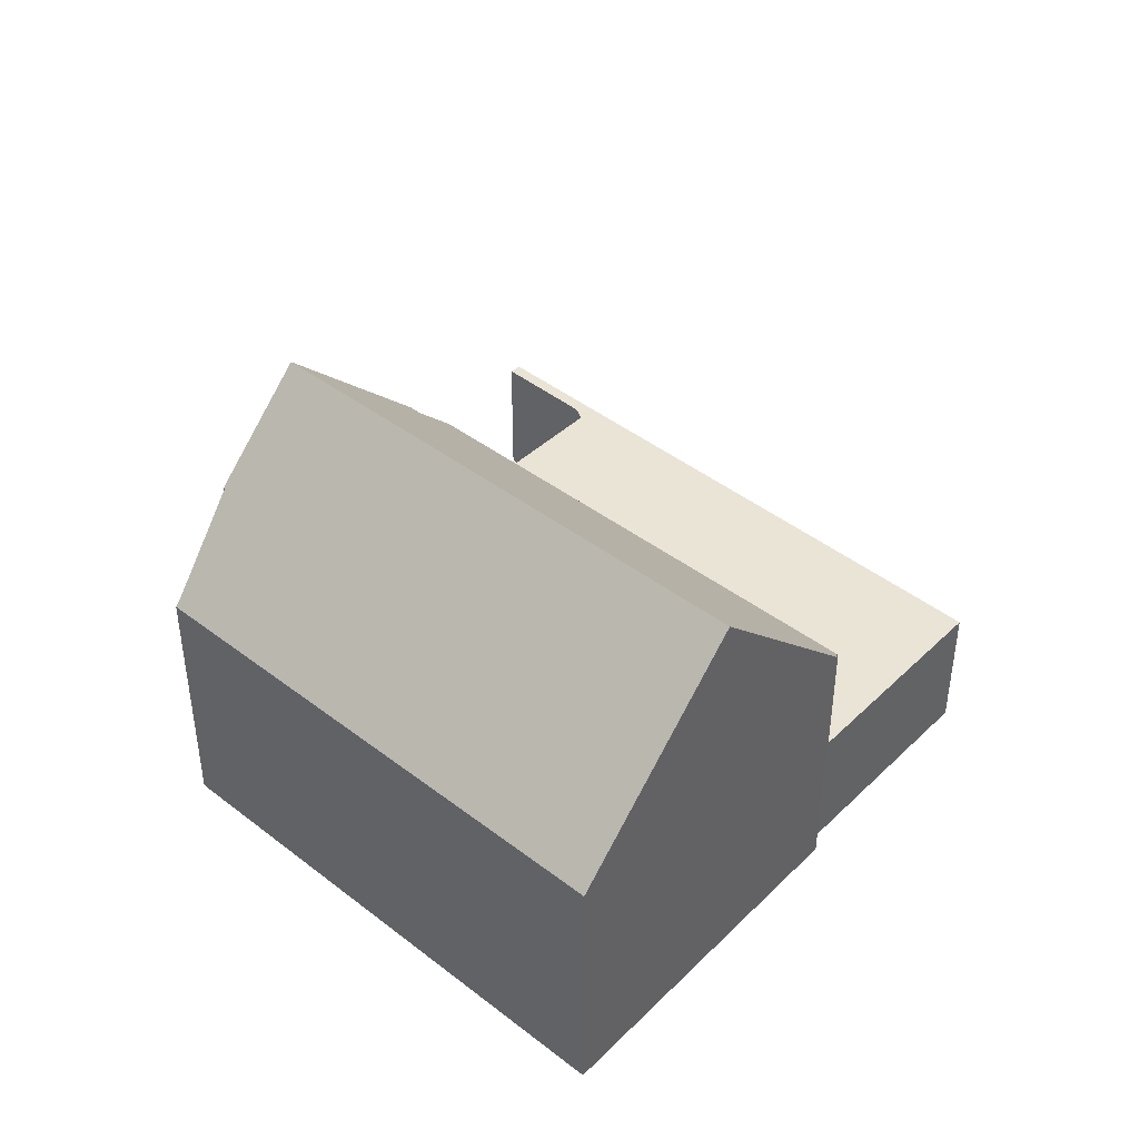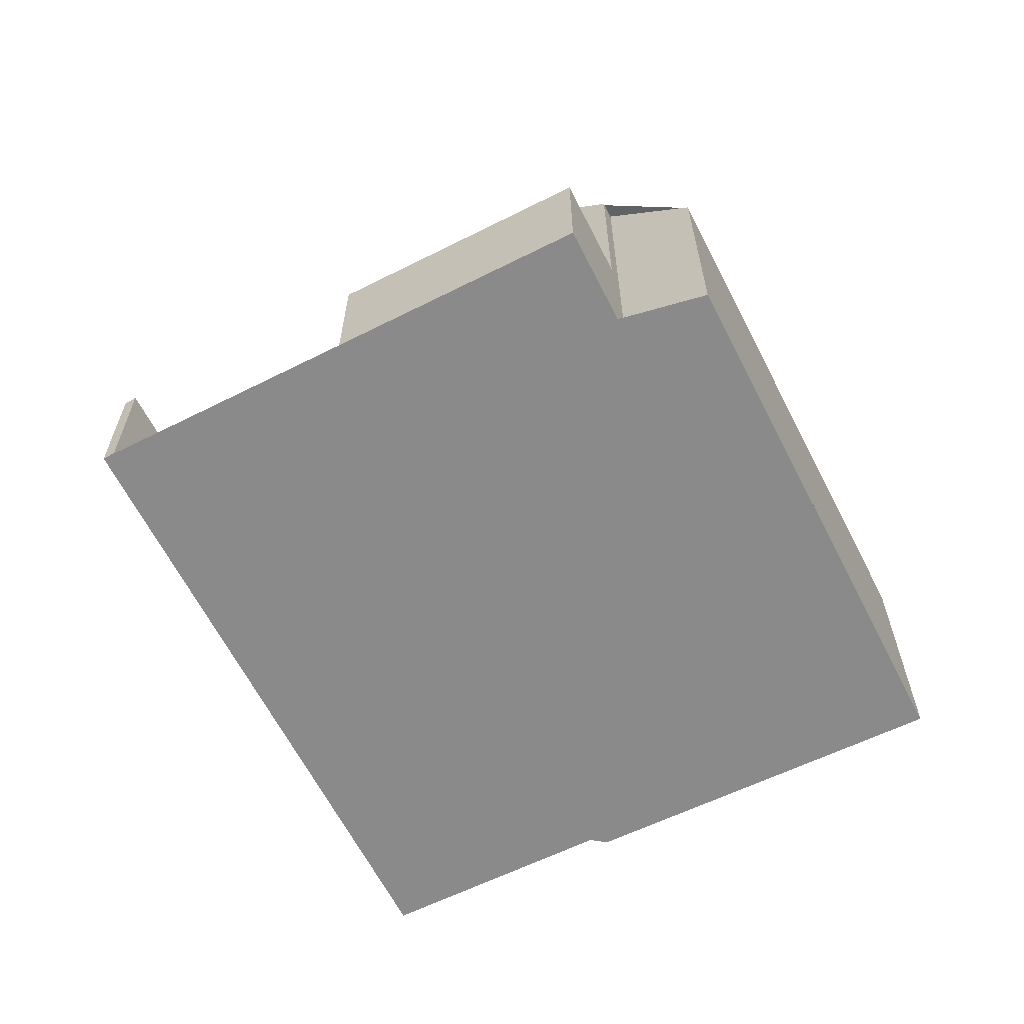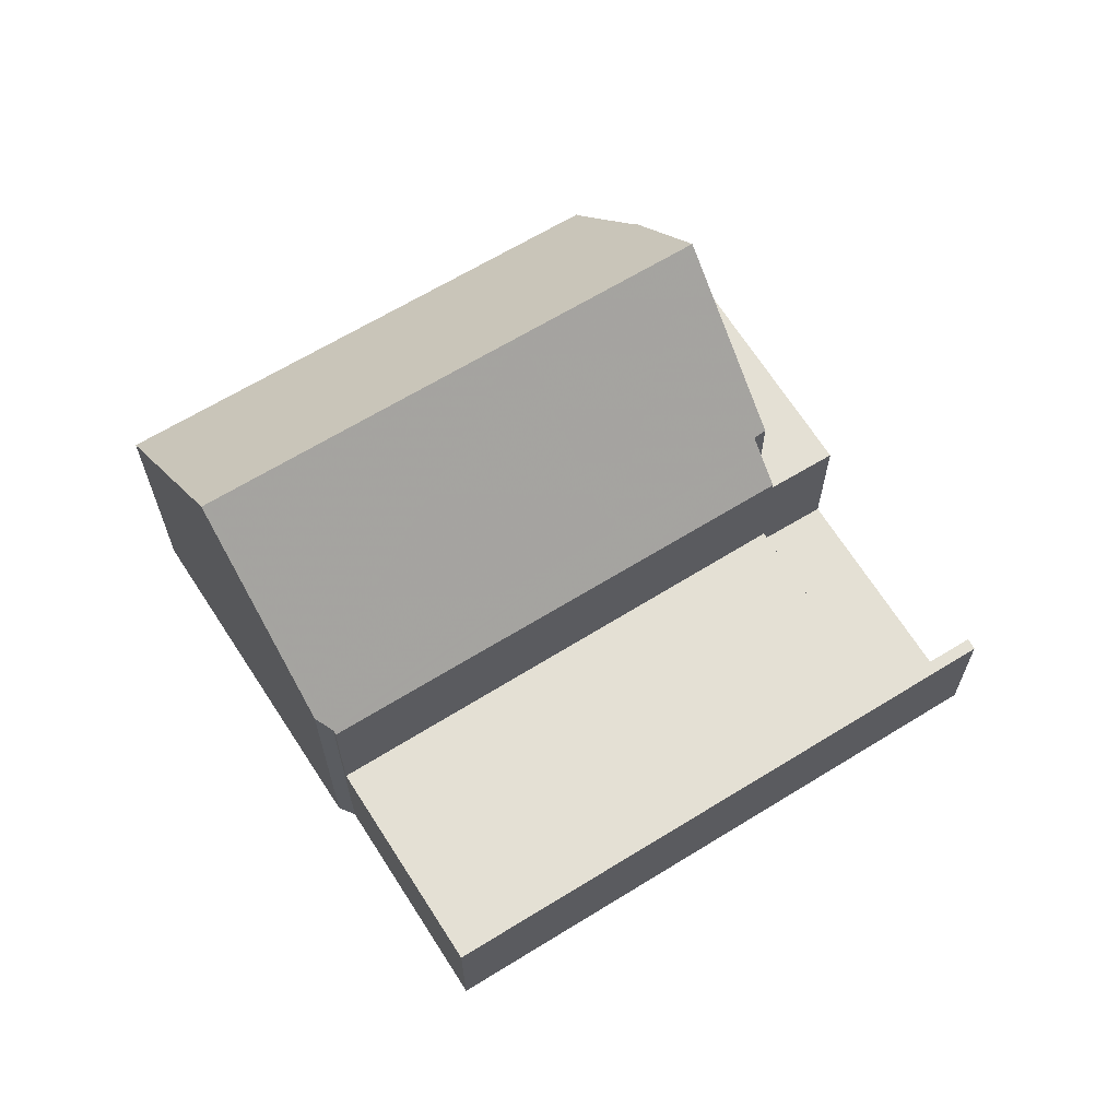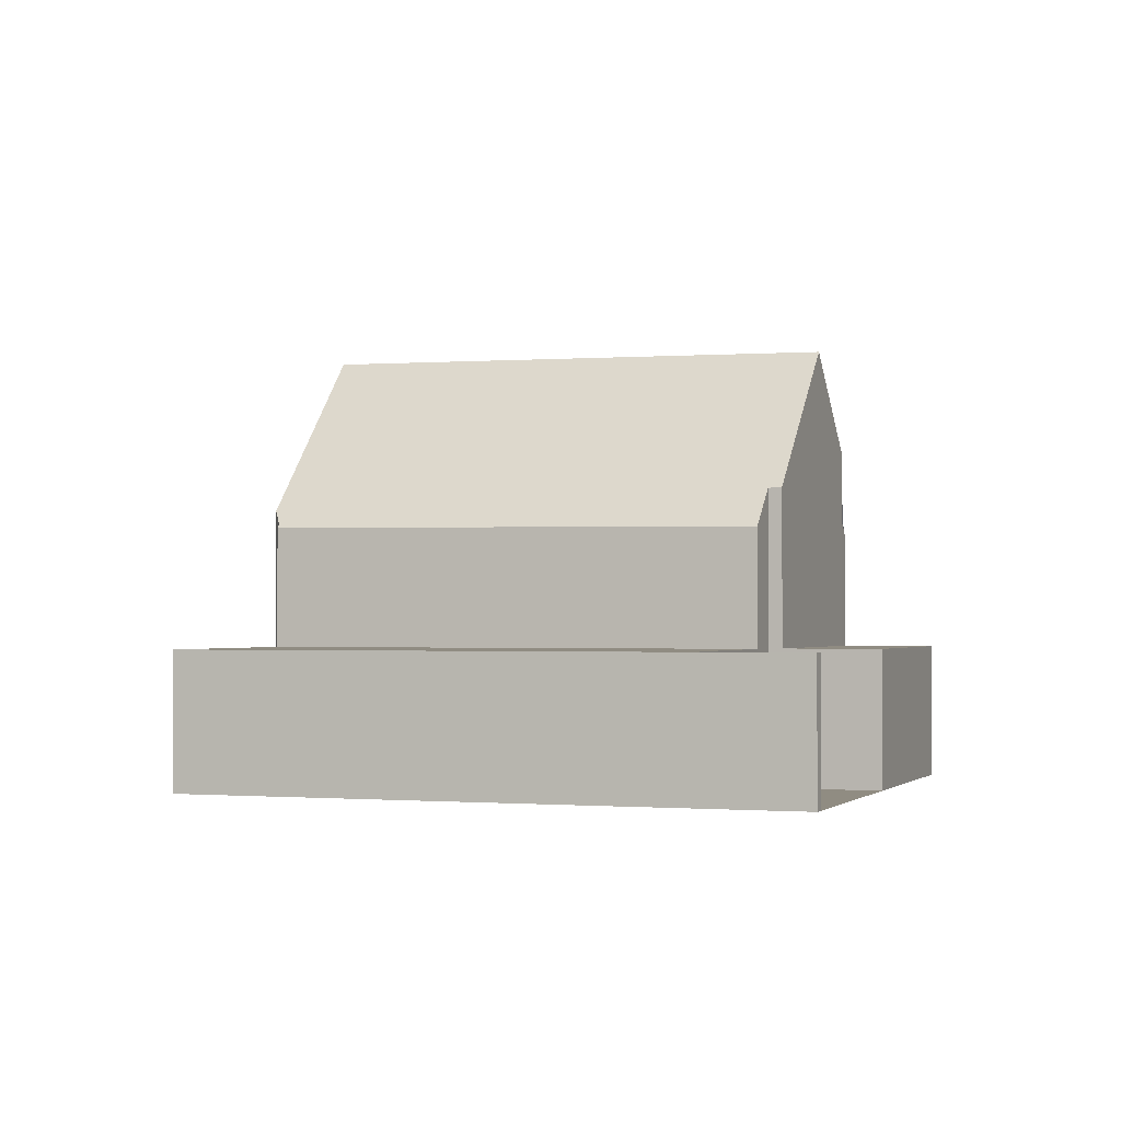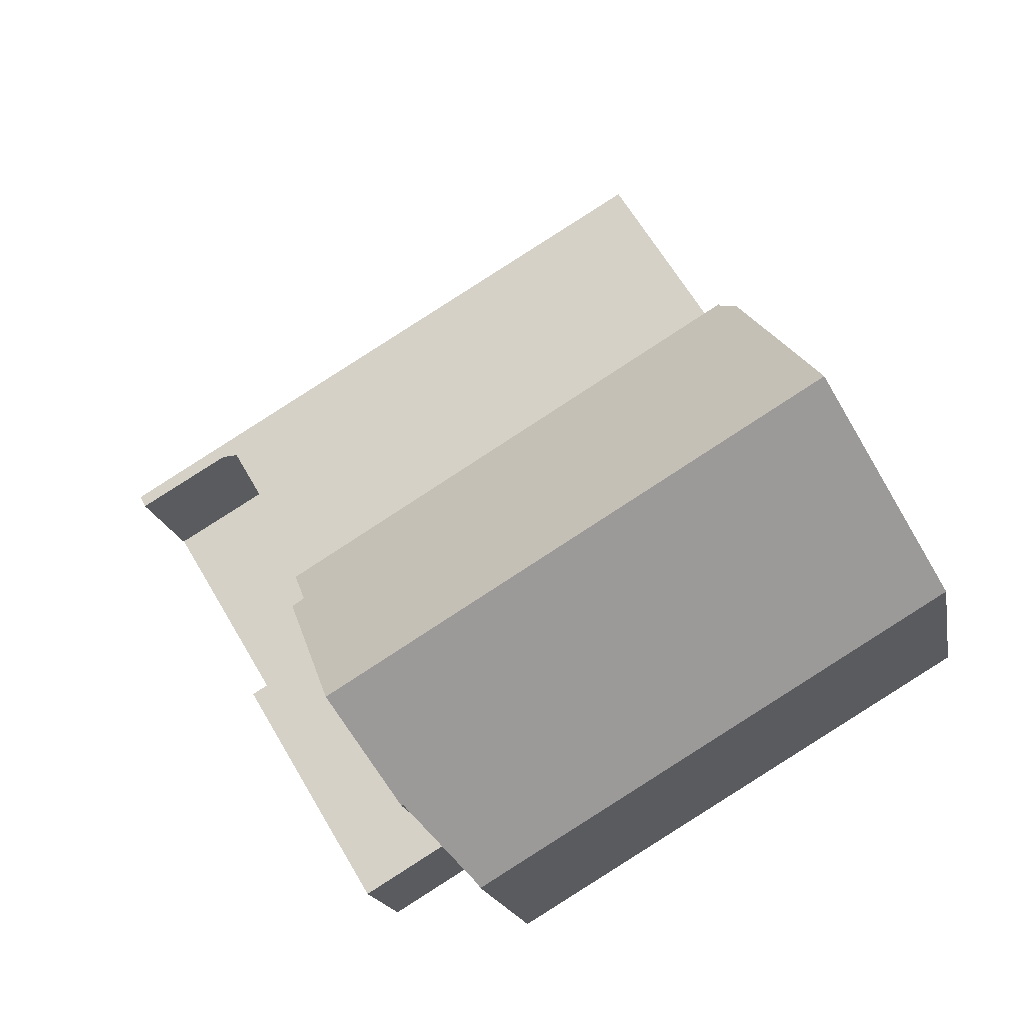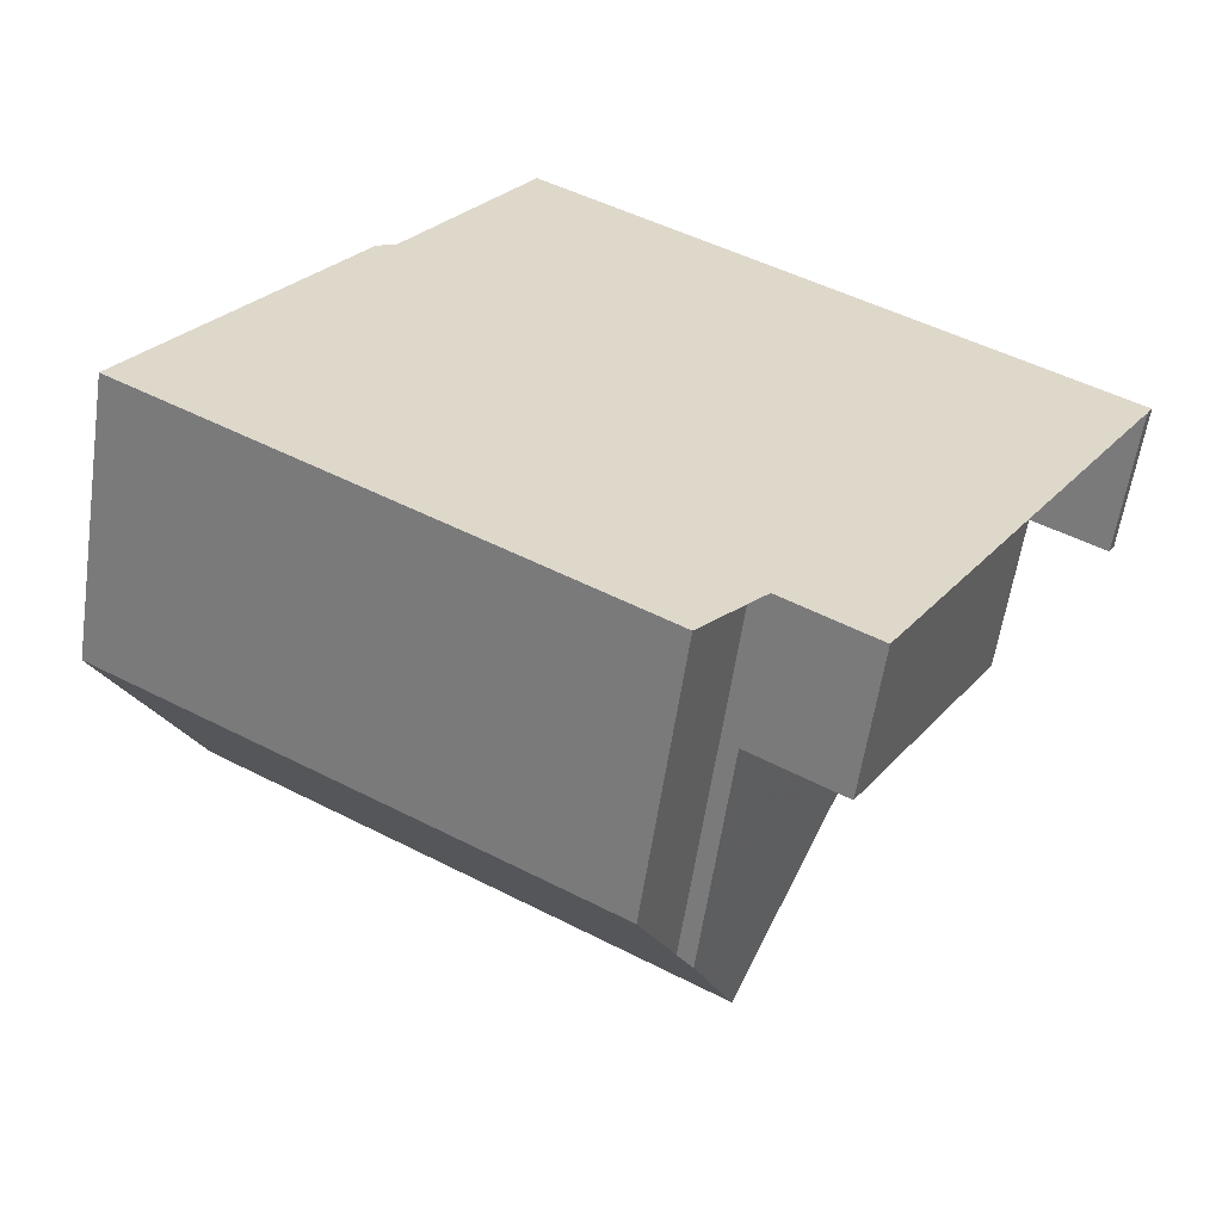
<metadata>
{"format":"obj","ext":"obj","renderer":"f3d","projection":"perspective","resolution":1024,"background":"white","views":[{"elev":43.6,"azim":73.2,"up":"+Z"},{"elev":-63.5,"azim":-32.1,"up":"+Z"},{"elev":66.0,"azim":179.1,"up":"+Z"},{"elev":-1.4,"azim":-129.3,"up":"+Z"},{"elev":-17.6,"azim":10.4,"up":"+Y"},{"elev":-58.9,"azim":171.6,"up":"+Y"}]}
</metadata>
<code>
v -2159 -413 2.395
v -2159 -412.8 2.395
v -2150 -407.2 2.395
v -2155 -420.6 2.395
v -2157 -416.8 2.395
v -2158 -412 2.395
v -2148 -410.6 4.63
v -2148 -410.7 4.889
v -2155 -415.8 5.18
v -2144 -416.1 4.646
v -2152 -420.9 4.567
v -2153 -419.6 6.079
v -2149 -408.7 2.395
v -2157 -413.4 2.395
v -2148 -410.5 2.395
v -2156 -415.2 2.395
v -2153 -419.7 2.395
v -2156 -415.9 2.395
v -2146 -413.3 7.899
v -2148 -410.5 4.566
v -2156 -415.2 4.475
v -2156 -415.9 5.174
v -2146 -413.3 7.899
v -2153 -419.7 6.075
v -2154 -418.2 7.787
v -2146 -413.4 7.897
v -2146 -413.4 7.897
v -2144 -416.2 4.644
v -2148 -410.6 4.718
v -2159 -412.8 2.395
v -2152 -408.6 2.395
v -2156 -415.2 2.395
v -2148 -410.5 2.395
v -2156 -415.2 4.475
v -2148 -410.5 4.566
v -2158 -411.9 2.395
v -2158 -412.1 2.395
v -2156 -415.9 2.395
v -2153 -419.7 2.395
v -2154 -418.2 7.787
v -2154 -418.2 7.787
v -2153 -419.7 6.075
v -2156 -415.9 5.174
v -2158 -411.9 2.395
v -2144 -416.1 4.701
v -2144 -416 4.702
v -2152 -420.8 4.651
v -2153 -413.6 2.395
v -2153 -413.6 4.506
v -2153 -413.6 2.395
v -2154 -411.8 2.395
v -2153 -413.6 4.506
v -2155 -410.2 2.395
v -2151 -416.4 7.827
v -2149 -419.2 4.594
v -2149 -419.1 4.668
v -2151 -416.4 7.827
v -2155 -410.2 2.395
v -2148 -411 5.134
v -2147 -410.9 5.137
v -2153 -414 5.027
v -2155 -415.6 4.971
v -2154 -418.6 2.395
v -2155 -419.5 2.395
v -2154 -418.6 2.395
v -2154 -418.6 7.311
v -2154 -418.6 7.311
v -2146 -413.8 7.437
v -2146 -413.7 7.438
v -2151 -416.8 7.357
v -2155 -420.5 2.395
v -2155 -419.5 2.395
v -2157 -417.2 2.395
v -2155 -420.2 2.395
v -2153 -419.4 2.395
v -2153 -419.4 6.469
v -2145 -414.5 6.595
v -2145 -414.4 6.597
v -2150 -417.6 6.515
v -2153 -419.4 2.395
v -2153 -419.4 6.469
v -2155 -420.3 2.395
v -2153 -419.4 2.395
v -2154 -418.7 2.395
v -2153 -419.6 2.395
v -2153 -419.6 6.234
v -2158 -412.2 2.395
v -2158 -412.1 2.395
v -2153 -419.6 2.395
v -2153 -419.6 6.234
v -2158 -412 2.395
v -2153 -419.7 6.075
v -2156 -416 2.395
v -2159 -412.8 2.395
v -2159 -413 2.395
v -2159 -413 -4.441e-16
v -2159 -412.8 -4.441e-16
v -2158 -412 2.395
v -2159 -412.8 2.395
v -2159 -412.8 -4.441e-16
v -2158 -412 -4.441e-16
v -2149 -408.7 2.395
v -2150 -407.2 2.395
v -2150 -407.2 -4.441e-16
v -2149 -408.7 -4.441e-16
v -2155 -420.3 2.395
v -2155 -420.6 2.395
v -2155 -420.6 -4.441e-16
v -2155 -420.3 -4.441e-16
v -2156 -416 2.395
v -2157 -416.8 2.395
v -2157 -416.8 -4.441e-16
v -2156 -416 -4.441e-16
v -2158 -412.1 2.395
v -2158 -412 2.395
v -2158 -412 -4.441e-16
v -2158 -412.1 -4.441e-16
v -2148 -410.6 4.718
v -2148 -410.6 4.63
v -2148 -410.6 8.882e-16
v -2148 -410.6 0
v -2147 -410.9 5.137
v -2148 -410.7 4.889
v -2148 -410.7 -8.882e-16
v -2147 -410.9 -8.882e-16
v -2155 -415.6 4.971
v -2155 -415.8 5.18
v -2155 -415.8 0
v -2155 -415.6 0
v -2144 -416.2 4.644
v -2144 -416.1 4.646
v -2144 -416.1 0
v -2144 -416.2 0
v -2152 -420.8 4.651
v -2152 -420.9 4.567
v -2152 -420.9 8.882e-16
v -2152 -420.8 0
v -2153 -419.7 6.075
v -2153 -419.6 6.079
v -2153 -419.6 0
v -2153 -419.7 -8.882e-16
v -2148 -410.5 2.395
v -2149 -408.7 2.395
v -2149 -408.7 -4.441e-16
v -2148 -410.5 -4.441e-16
v -2158 -412 2.395
v -2157 -413.4 2.395
v -2157 -413.4 -4.441e-16
v -2158 -412 -4.441e-16
v -2146 -413.7 7.438
v -2146 -413.3 7.899
v -2146 -413.3 0
v -2146 -413.7 0
v -2149 -419.2 4.594
v -2144 -416.2 4.644
v -2144 -416.2 0
v -2149 -419.2 0
v -2148 -410.7 4.889
v -2148 -410.6 4.718
v -2148 -410.6 0
v -2148 -410.7 -8.882e-16
v -2159 -412.8 2.395
v -2159 -412.8 2.395
v -2159 -412.8 -4.441e-16
v -2159 -412.8 -4.441e-16
v -2150 -407.2 2.395
v -2152 -408.6 2.395
v -2152 -408.6 -4.441e-16
v -2150 -407.2 -4.441e-16
v -2157 -413.4 2.395
v -2156 -415.2 2.395
v -2156 -415.2 -4.441e-16
v -2157 -413.4 -4.441e-16
v -2148 -410.6 4.63
v -2148 -410.5 4.566
v -2148 -410.5 0
v -2148 -410.6 8.882e-16
v -2158 -412.2 2.395
v -2158 -412.1 2.395
v -2158 -412.1 -4.441e-16
v -2158 -412.2 0
v -2155 -420.5 2.395
v -2153 -419.7 2.395
v -2153 -419.7 -4.441e-16
v -2155 -420.5 -4.441e-16
v -2155 -415.8 5.18
v -2156 -415.9 5.174
v -2156 -415.9 0
v -2155 -415.8 0
v -2155 -410.2 2.395
v -2158 -411.9 2.395
v -2158 -411.9 -4.441e-16
v -2155 -410.2 -4.441e-16
v -2144 -416.1 4.646
v -2144 -416 4.702
v -2144 -416 0
v -2144 -416.1 0
v -2153 -419.6 6.079
v -2152 -420.8 4.651
v -2152 -420.8 0
v -2153 -419.6 0
v -2152 -420.9 4.567
v -2149 -419.2 4.594
v -2149 -419.2 0
v -2152 -420.9 8.882e-16
v -2152 -408.6 2.395
v -2155 -410.2 2.395
v -2155 -410.2 -4.441e-16
v -2152 -408.6 -4.441e-16
v -2146 -413.3 7.899
v -2147 -410.9 5.137
v -2147 -410.9 -8.882e-16
v -2146 -413.3 0
v -2156 -415.2 4.475
v -2155 -415.6 4.971
v -2155 -415.6 0
v -2156 -415.2 0
v -2157 -417.2 2.395
v -2155 -419.5 2.395
v -2155 -419.5 -4.441e-16
v -2157 -417.2 -4.441e-16
v -2145 -414.4 6.597
v -2146 -413.7 7.438
v -2146 -413.7 0
v -2145 -414.4 8.882e-16
v -2155 -420.6 2.395
v -2155 -420.5 2.395
v -2155 -420.5 -4.441e-16
v -2155 -420.6 -4.441e-16
v -2157 -416.8 2.395
v -2157 -417.2 2.395
v -2157 -417.2 -4.441e-16
v -2157 -416.8 -4.441e-16
v -2144 -416 4.702
v -2145 -414.4 6.597
v -2145 -414.4 8.882e-16
v -2144 -416 0
v -2155 -419.5 2.395
v -2155 -420.3 2.395
v -2155 -420.3 -4.441e-16
v -2155 -419.5 -4.441e-16
v -2159 -413 2.395
v -2158 -412.2 2.395
v -2158 -412.2 0
v -2159 -413 -4.441e-16
v -2158 -411.9 2.395
v -2158 -412 2.395
v -2158 -412 -4.441e-16
v -2158 -411.9 -4.441e-16
v -2153 -419.7 6.075
v -2153 -419.7 6.075
v -2153 -419.7 -8.882e-16
v -2153 -419.7 0
v -2156 -415.9 2.395
v -2156 -416 2.395
v -2156 -416 -4.441e-16
v -2156 -415.9 -4.441e-16
v -2159 -413 0
v -2159 -412.8 0
v -2150 -407.2 0
v -2148 -410.6 0
v -2148 -410.7 0
v -2144 -416.1 0
v -2152 -420.9 0
v -2153 -419.6 0
v -2155 -420.6 0
v -2157 -416.8 0
v -2155 -415.8 0
v -2158 -412 0
f 88 36 37 87
f 83 75 89
f 49 21 16 48
f 66 25 22 18 63
f 46 10 28 45
f 60 23 26 59
f 91 44 36 88
f 51 13 33 50
f 53 31 3 13 51
f 56 45 28 55
f 59 26 57 61
f 58 31 53
f 78 46 45 77
f 77 45 56 79
f 48 15 20 49
f 50 32 14 51
f 51 14 6 37 36 53
f 55 11 47 56
f 61 57 40 43 9 62
f 53 36 44 58
f 90 76 79 56 47 12 92
f 59 29 8 60
f 61 52 35 7 29 59
f 62 34 52 61
f 93 38 65 84
f 81 66 63 80
f 68 27 19 69
f 70 54 27 68
f 67 41 54 70
f 74 71 4 82
f 72 64 73
f 84 65 75 83
f 77 68 69 78
f 79 70 68 77
f 76 67 70 79
f 85 17 24 86
f 82 64 72 74
f 83 74 72 84
f 86 81 80 85
f 87 1 30 88
f 89 39 71 74 83
f 88 30 2 91
f 92 42 90
f 84 72 73 5 93
f 95 96 97 94
f 99 100 101 98
f 103 104 105 102
f 107 108 109 106
f 111 112 113 110
f 115 116 117 114
f 119 120 121 118
f 123 124 125 122
f 127 128 129 126
f 131 132 133 130
f 135 136 137 134
f 139 140 141 138
f 143 144 145 142
f 147 148 149 146
f 151 152 153 150
f 155 156 157 154
f 159 160 161 158
f 163 164 165 162
f 167 168 169 166
f 171 172 173 170
f 175 176 177 174
f 179 180 181 178
f 183 184 185 182
f 187 188 189 186
f 191 192 193 190
f 195 196 197 194
f 199 200 201 198
f 203 204 205 202
f 207 208 209 206
f 211 212 213 210
f 215 216 217 214
f 219 220 221 218
f 223 224 225 222
f 227 228 229 226
f 231 232 233 230
f 235 236 237 234
f 239 240 241 238
f 243 244 245 242
f 247 248 249 246
f 251 252 253 250
f 255 256 257 254
f 259 260 261 262 263 264 265 266 267 268 269 258

</code>
